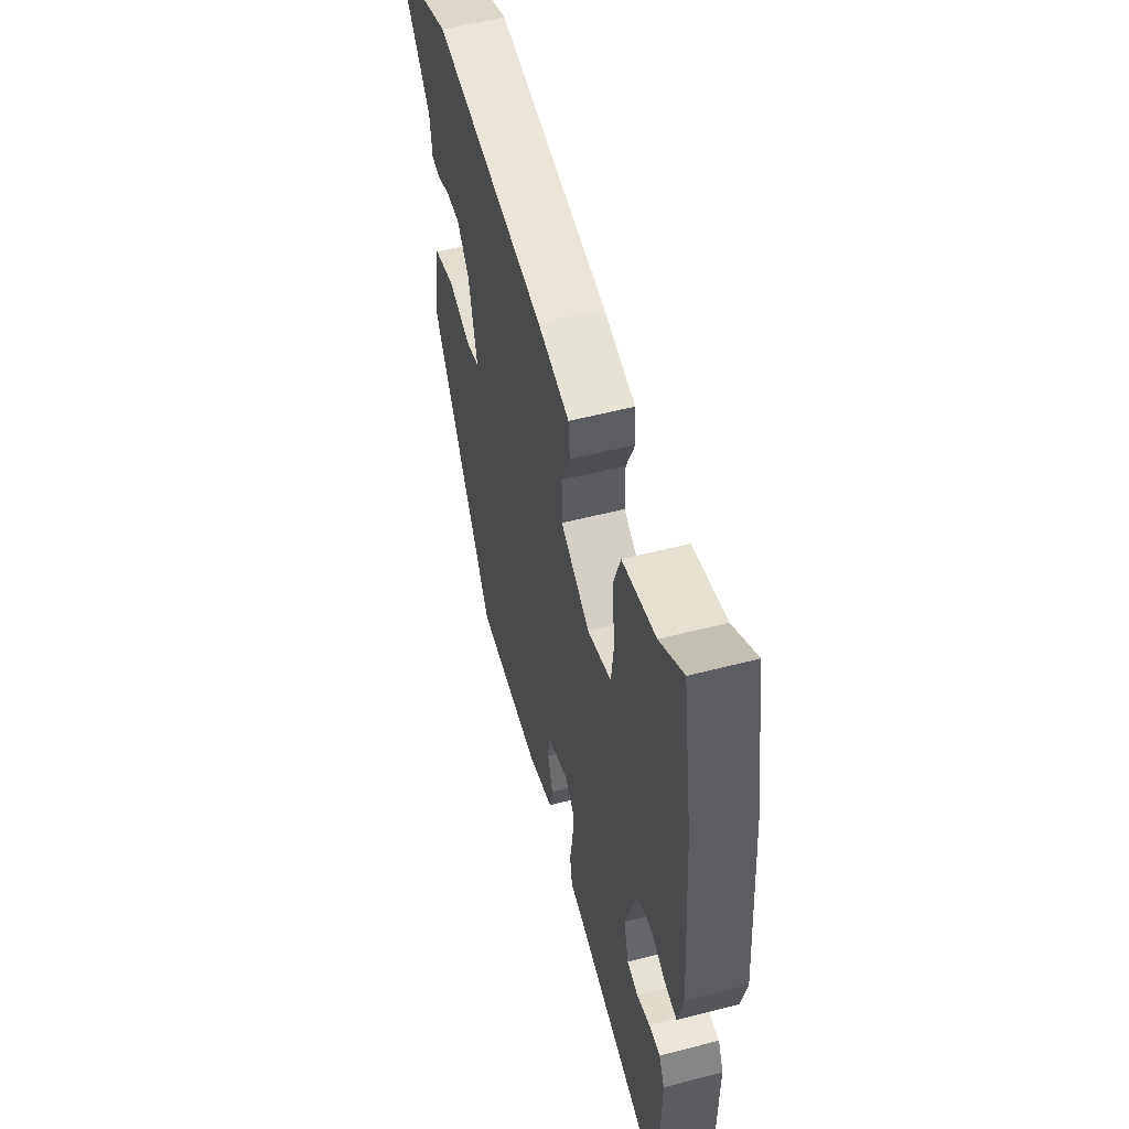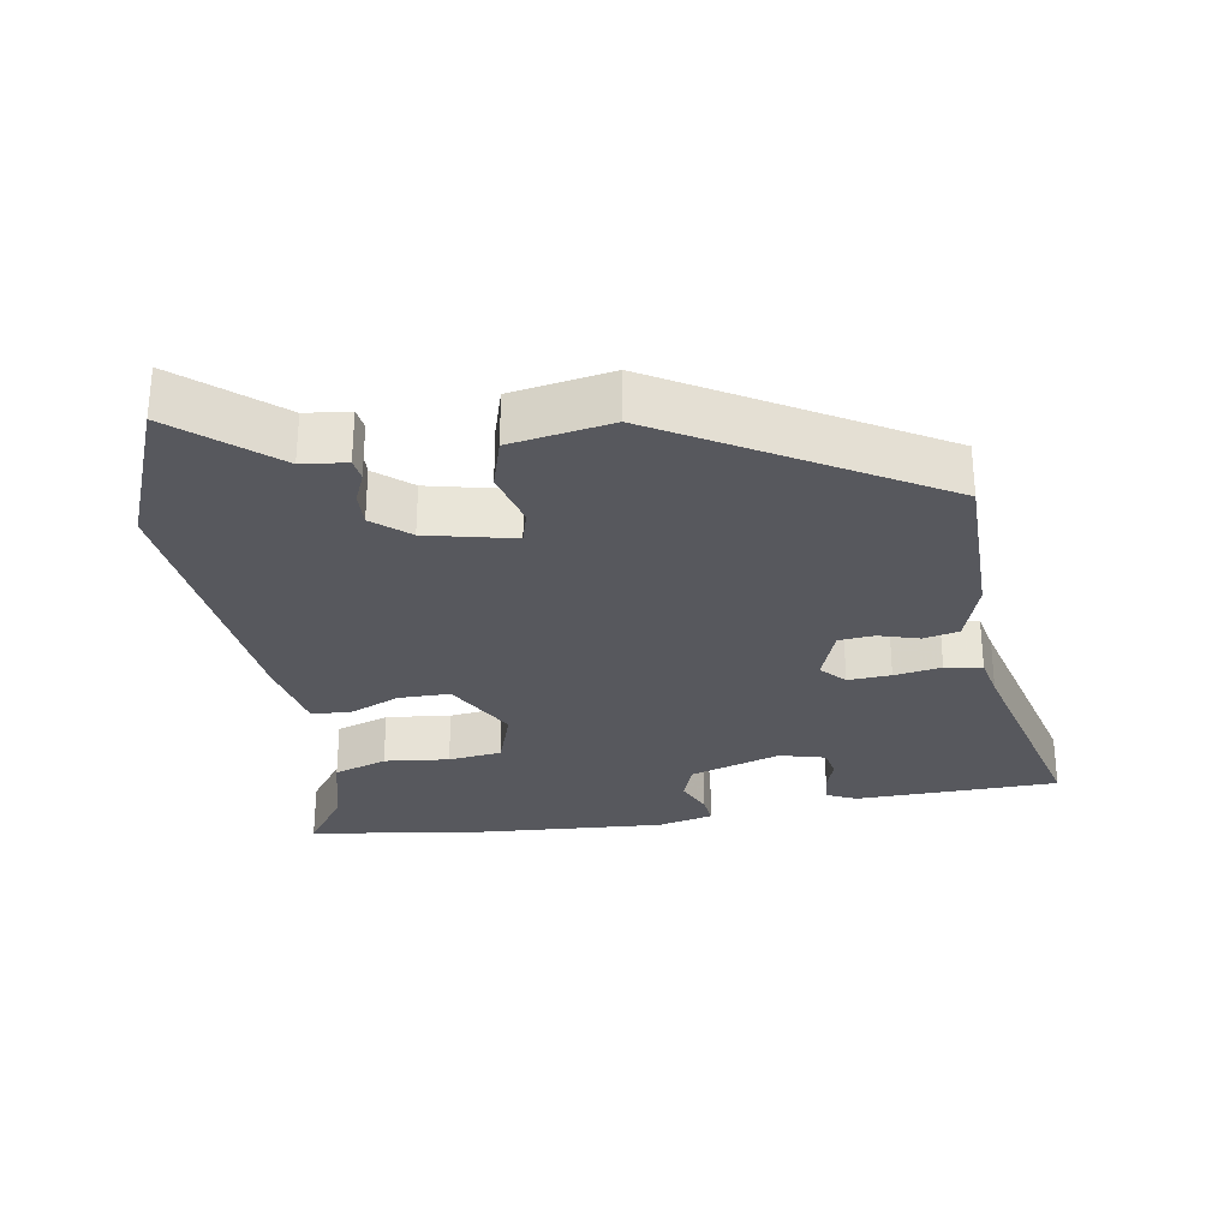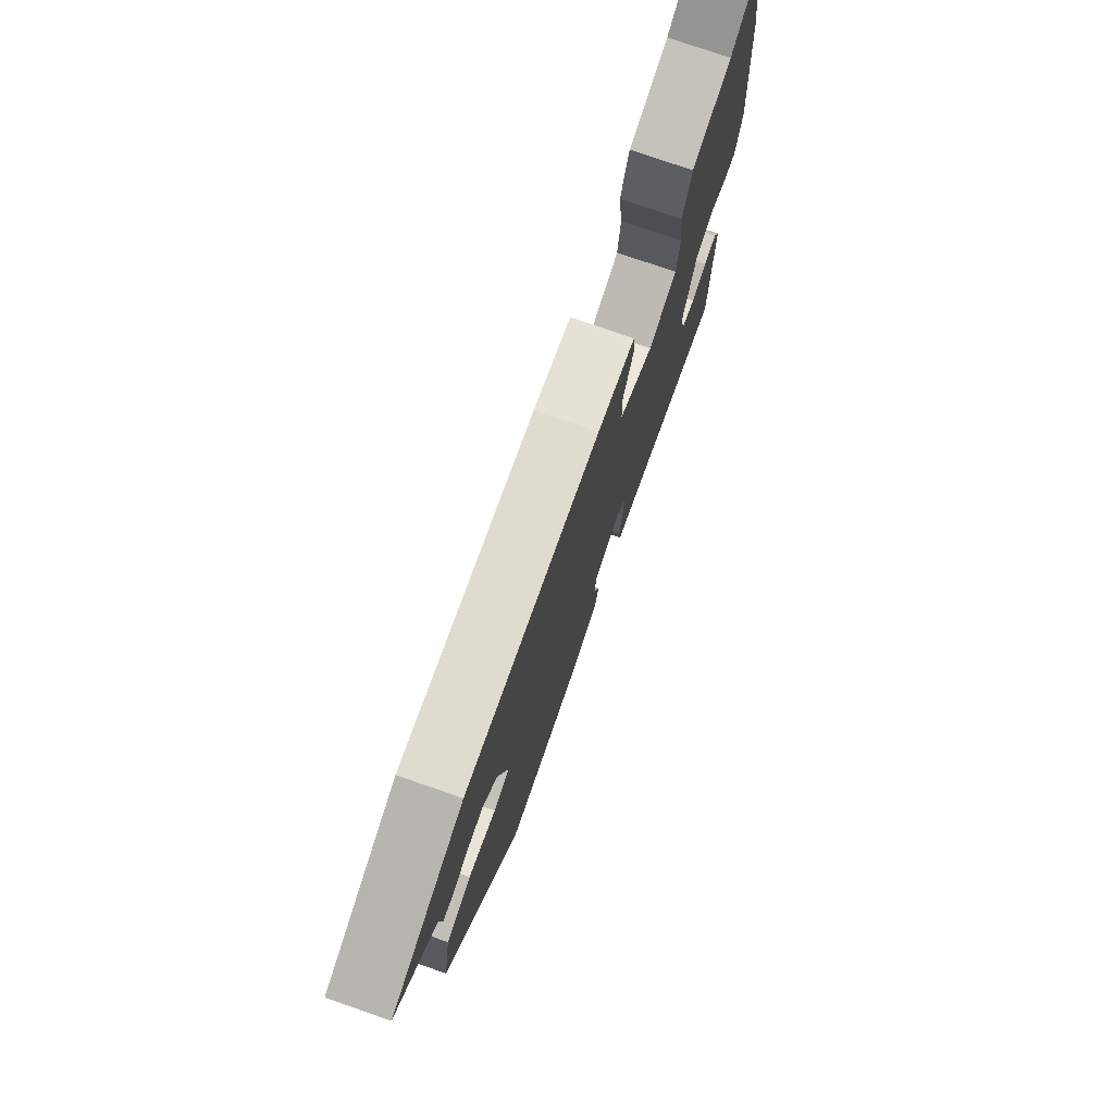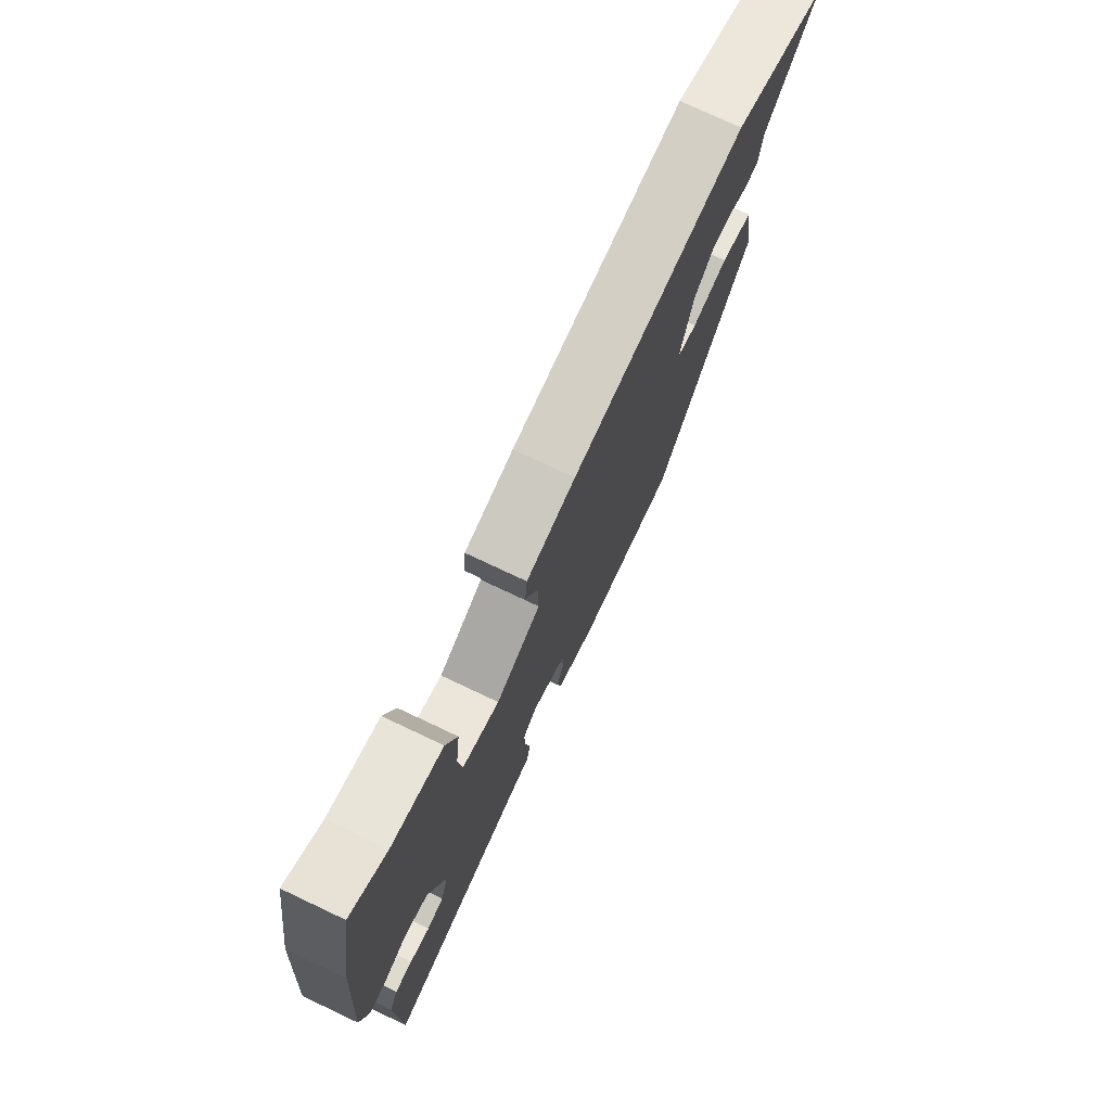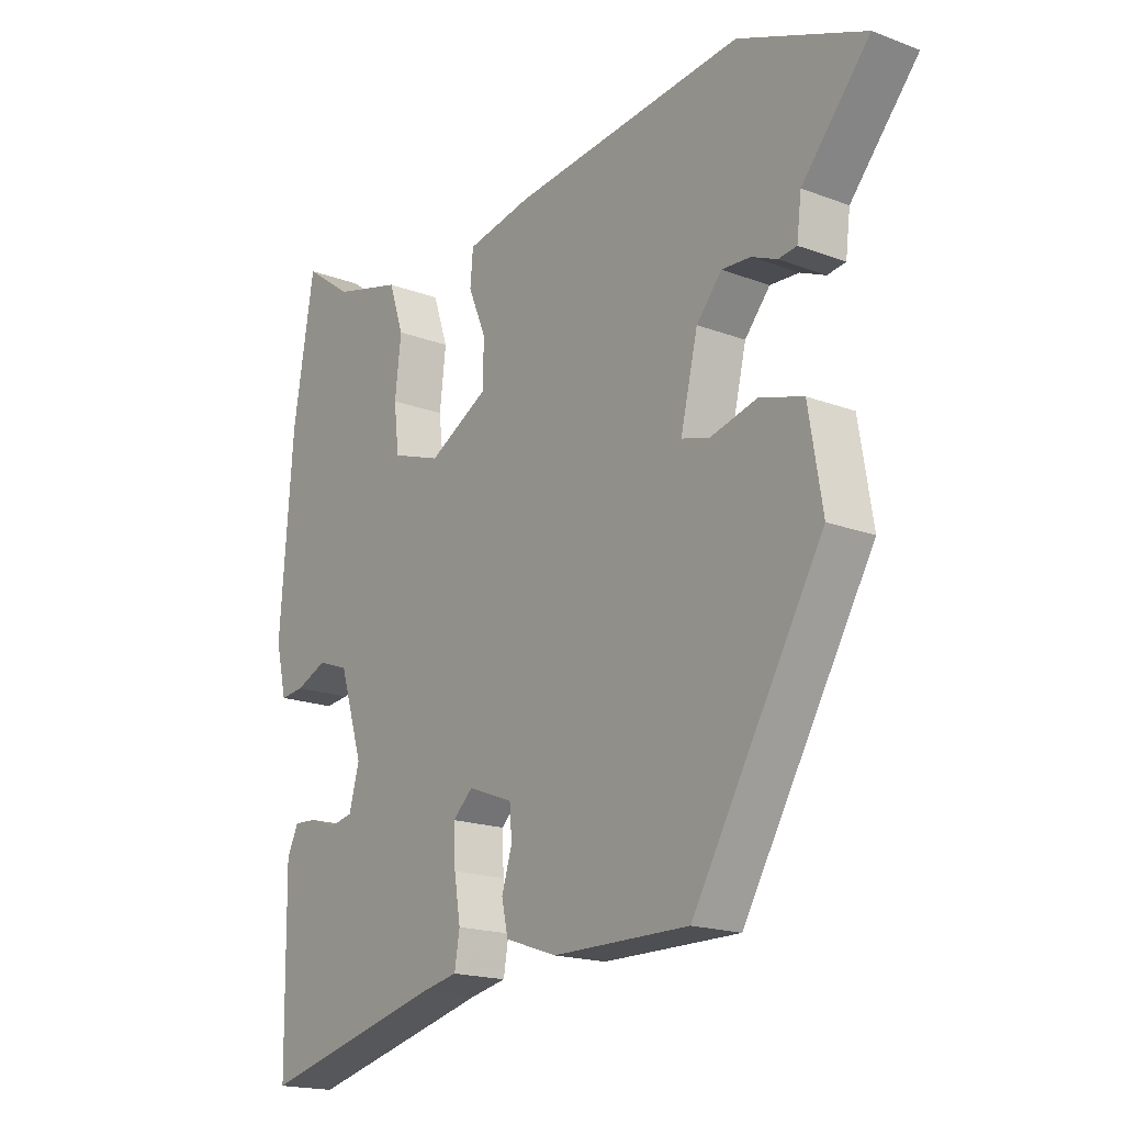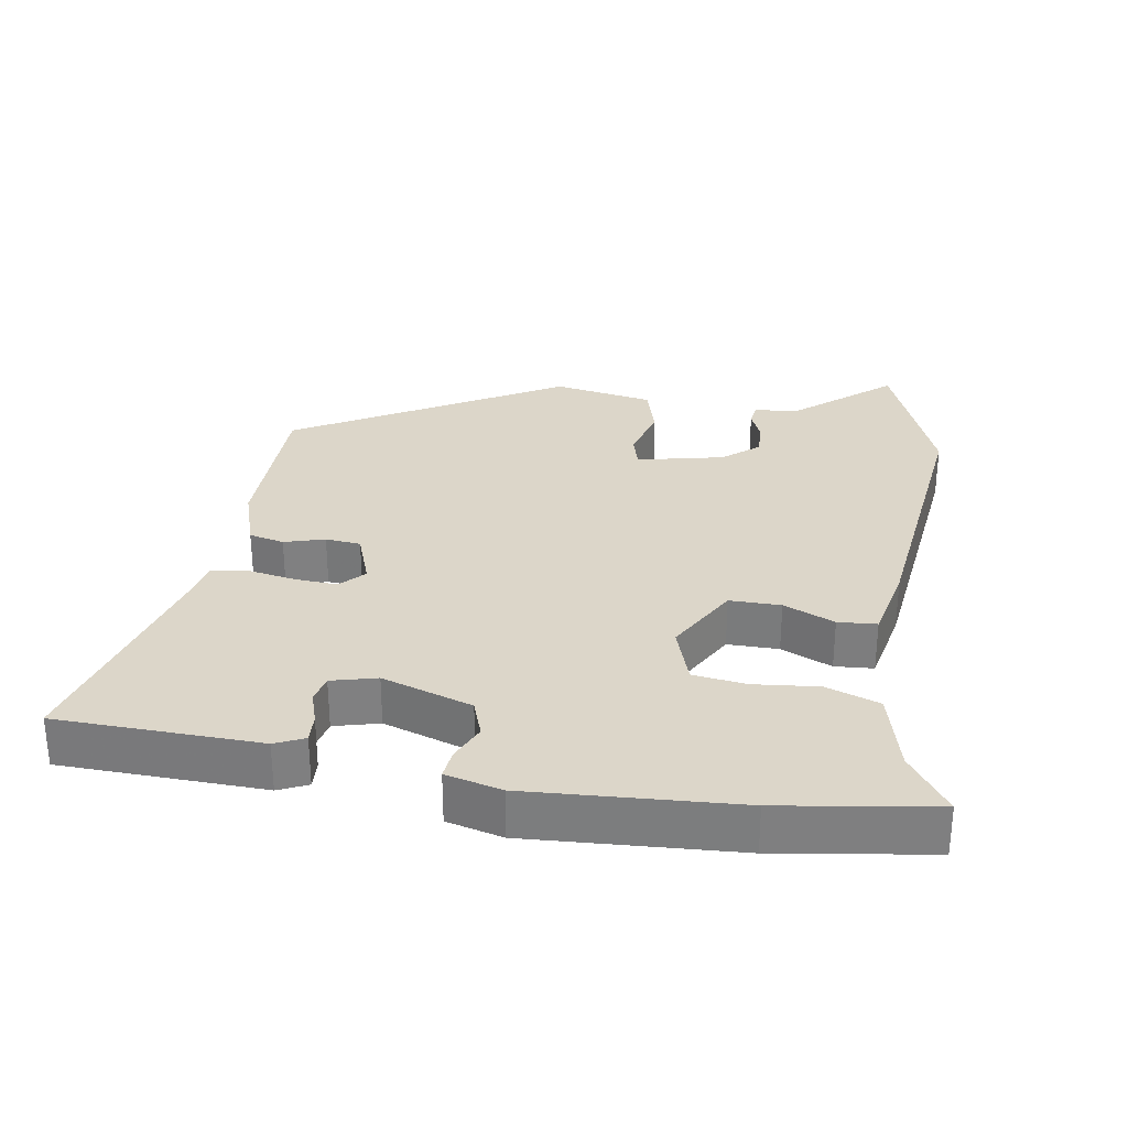
<metadata>
{"format":"obj","ext":"obj","renderer":"f3d","projection":"perspective","resolution":1024,"background":"white","views":[{"elev":54.2,"azim":-105.4,"up":"+Z"},{"elev":-28.9,"azim":99.9,"up":"+Y"},{"elev":76.2,"azim":109.2,"up":"+Z"},{"elev":75.5,"azim":-64.7,"up":"+Z"},{"elev":-18.1,"azim":53.6,"up":"+Z"},{"elev":30.2,"azim":-79.9,"up":"+Y"}]}
</metadata>
<code>
v 0.424 0.07 0.531
v 0.643 0.07 0.442
v 0.525 0.07 0.306
v 0.517 0.07 0.242
v 0.485 0.07 0.238
v 0.441 0.07 0.257
v 0.391 0.07 0.26
v 0.347 0.07 0.209
v 0.317 0.07 0.084
v 0.365 0.07 0.07
v 0.448 0.07 0.091
v 0.523 0.07 0.068
v 0.547 0.07 -0.077
v 0.32 0.07 -0.457
v 0.082 0.07 -0.455
v -0.009 0.07 -0.424
v -0.02 0.07 -0.373
v -0.002 0.07 -0.315
v -0.006 0.07 -0.264
v -0.085 0.07 -0.234
v -0.12 0.07 -0.266
v -0.117 0.07 -0.328
v -0.106 0.07 -0.396
v -0.115 0.07 -0.449
v -0.176 0.07 -0.461
v -0.499 0.07 -0.54
v -0.503 0.07 -0.247
v -0.483 0.07 -0.205
v -0.442 0.07 -0.208
v -0.395 0.07 -0.224
v -0.355 0.07 -0.216
v -0.337 0.07 -0.151
v -0.378 0.07 -0.02
v -0.432 0.07 0
v -0.486 0.07 -0.023
v -0.528 0.07 -0.027
v -0.547 0.07 0.054
v -0.524 0.07 0.355
v -0.487 0.07 0.577
v -0.403 0.07 0.516
v -0.284 0.07 0.484
v -0.258 0.07 0.407
v -0.269 0.07 0.314
v -0.26 0.07 0.237
v -0.174 0.07 0.207
v -0.069 0.07 0.264
v -0.068 0.07 0.338
v -0.099 0.07 0.412
v -0.094 0.07 0.468
v 0.02 0.07 0.49
v 0.424 0 0.531
v 0.643 0 0.442
v 0.525 0 0.306
v 0.517 0 0.242
v 0.485 0 0.238
v 0.441 0 0.257
v 0.391 0 0.26
v 0.347 0 0.209
v 0.317 0 0.084
v 0.365 0 0.07
v 0.448 0 0.091
v 0.523 0 0.068
v 0.547 0 -0.077
v 0.32 0 -0.457
v 0.082 0 -0.455
v -0.009 0 -0.424
v -0.02 0 -0.373
v -0.002 0 -0.315
v -0.006 0 -0.264
v -0.085 0 -0.234
v -0.12 0 -0.266
v -0.117 0 -0.328
v -0.106 0 -0.396
v -0.115 0 -0.449
v -0.176 0 -0.461
v -0.499 0 -0.54
v -0.503 0 -0.247
v -0.483 0 -0.205
v -0.442 0 -0.208
v -0.395 0 -0.224
v -0.355 0 -0.216
v -0.337 0 -0.151
v -0.378 0 -0.02
v -0.432 0 0
v -0.486 0 -0.023
v -0.528 0 -0.027
v -0.547 0 0.054
v -0.524 0 0.355
v -0.487 0 0.577
v -0.403 0 0.516
v -0.284 0 0.484
v -0.258 0 0.407
v -0.269 0 0.314
v -0.26 0 0.237
v -0.174 0 0.207
v -0.069 0 0.264
v -0.068 0 0.338
v -0.099 0 0.412
v -0.094 0 0.468
v 0.02 0 0.49
f 47 48 49 50
f 46 47 50 1
f 45 46 1 2
f 40 41 42 43
f 40 43 44
f 39 40 44
f 38 39 44
f 37 38 44
f 34 35 36 37
f 33 34 37 44
f 32 33 44 45
f 27 28 29 30
f 25 26 27 30
f 25 30 31
f 22 23 24 25
f 21 22 25 31
f 20 21 31 32
f 15 16 17 18
f 15 18 19
f 14 15 19
f 13 14 19
f 10 11 12 13
f 9 10 13 19
f 8 9 19 20
f 3 4 5 6
f 3 6 7
f 2 3 7
f 45 2 7
f 20 32 45
f 7 8 20 45
f 100 99 98 97
f 51 100 97 96
f 52 51 96 95
f 93 92 91 90
f 94 93 90
f 94 90 89
f 94 89 88
f 94 88 87
f 87 86 85 84
f 94 87 84 83
f 95 94 83 82
f 80 79 78 77
f 80 77 76 75
f 81 80 75
f 75 74 73 72
f 81 75 72 71
f 82 81 71 70
f 68 67 66 65
f 69 68 65
f 69 65 64
f 69 64 63
f 63 62 61 60
f 69 63 60 59
f 70 69 59 58
f 56 55 54 53
f 57 56 53
f 57 53 52
f 57 52 95
f 95 82 70
f 95 70 58 57
f 1 51 52 2
f 2 52 53 3
f 3 53 54 4
f 4 54 55 5
f 5 55 56 6
f 6 56 57 7
f 7 57 58 8
f 8 58 59 9
f 9 59 60 10
f 10 60 61 11
f 11 61 62 12
f 12 62 63 13
f 13 63 64 14
f 14 64 65 15
f 15 65 66 16
f 16 66 67 17
f 17 67 68 18
f 18 68 69 19
f 19 69 70 20
f 20 70 71 21
f 21 71 72 22
f 22 72 73 23
f 23 73 74 24
f 24 74 75 25
f 25 75 76 26
f 26 76 77 27
f 27 77 78 28
f 28 78 79 29
f 29 79 80 30
f 30 80 81 31
f 31 81 82 32
f 32 82 83 33
f 33 83 84 34
f 34 84 85 35
f 35 85 86 36
f 36 86 87 37
f 37 87 88 38
f 38 88 89 39
f 39 89 90 40
f 40 90 91 41
f 41 91 92 42
f 42 92 93 43
f 43 93 94 44
f 44 94 95 45
f 45 95 96 46
f 46 96 97 47
f 47 97 98 48
f 48 98 99 49
f 49 99 100 50
f 50 100 51 1

</code>
